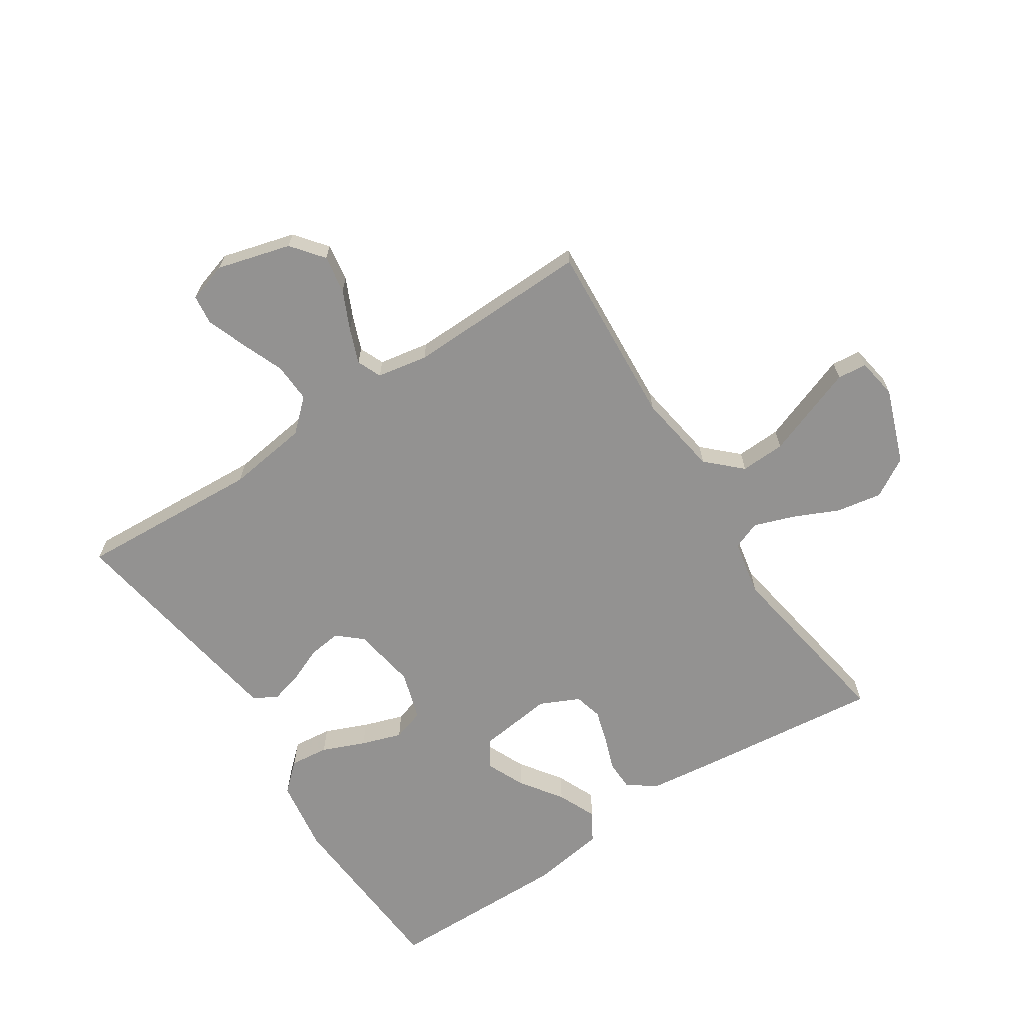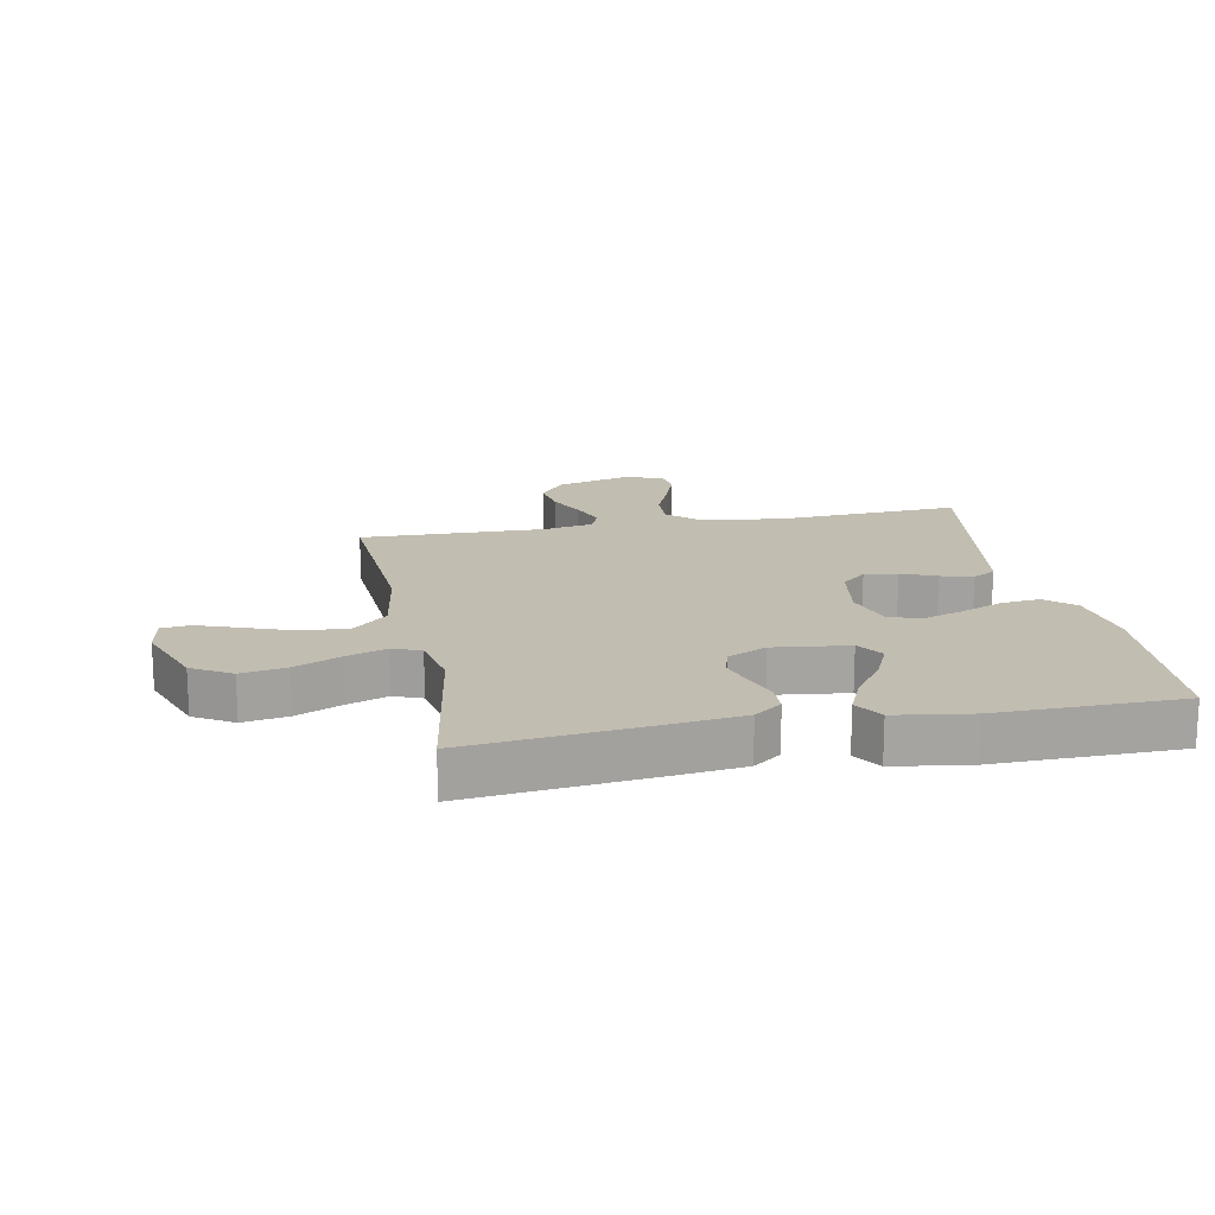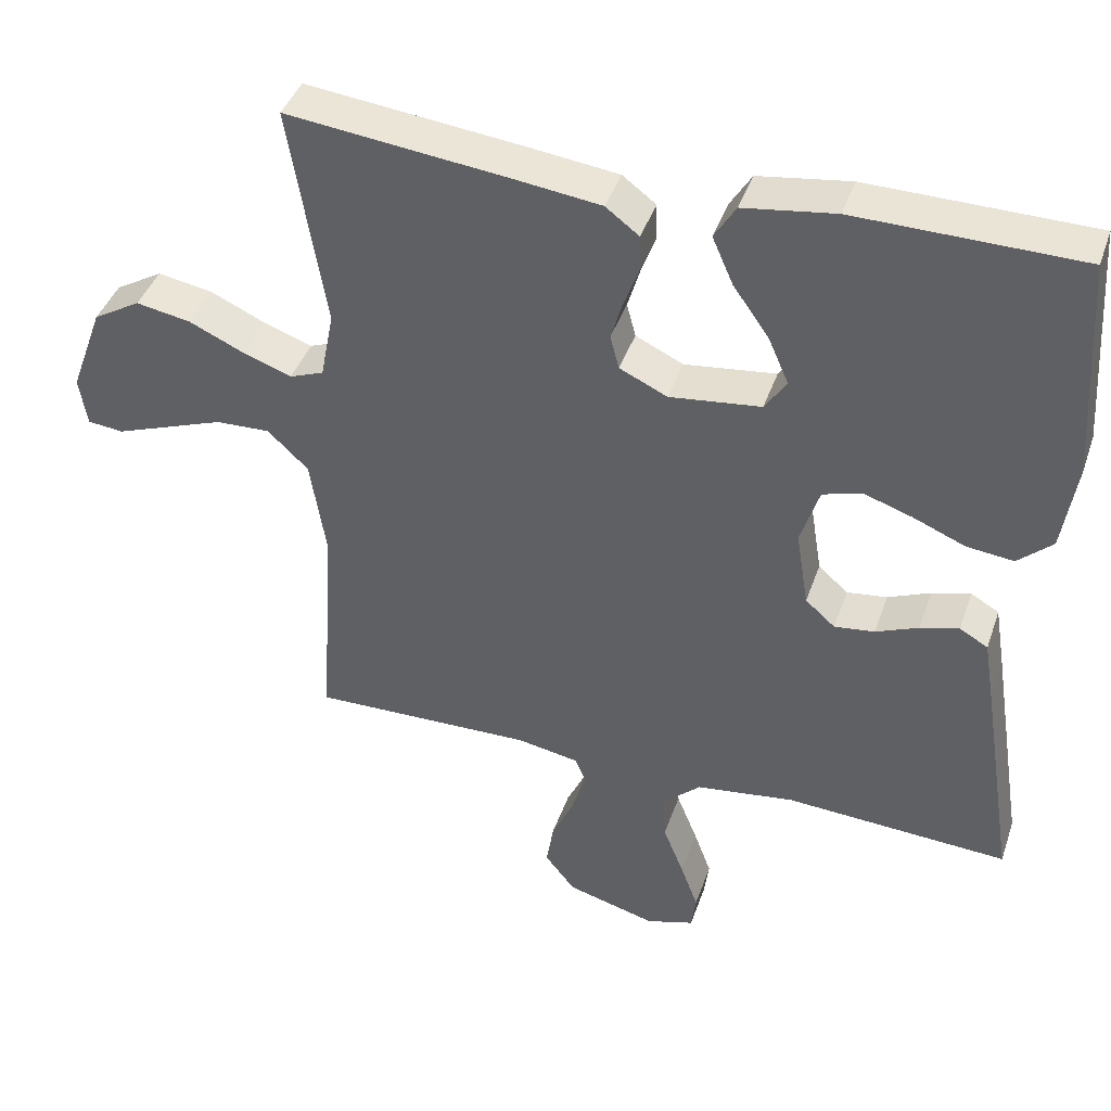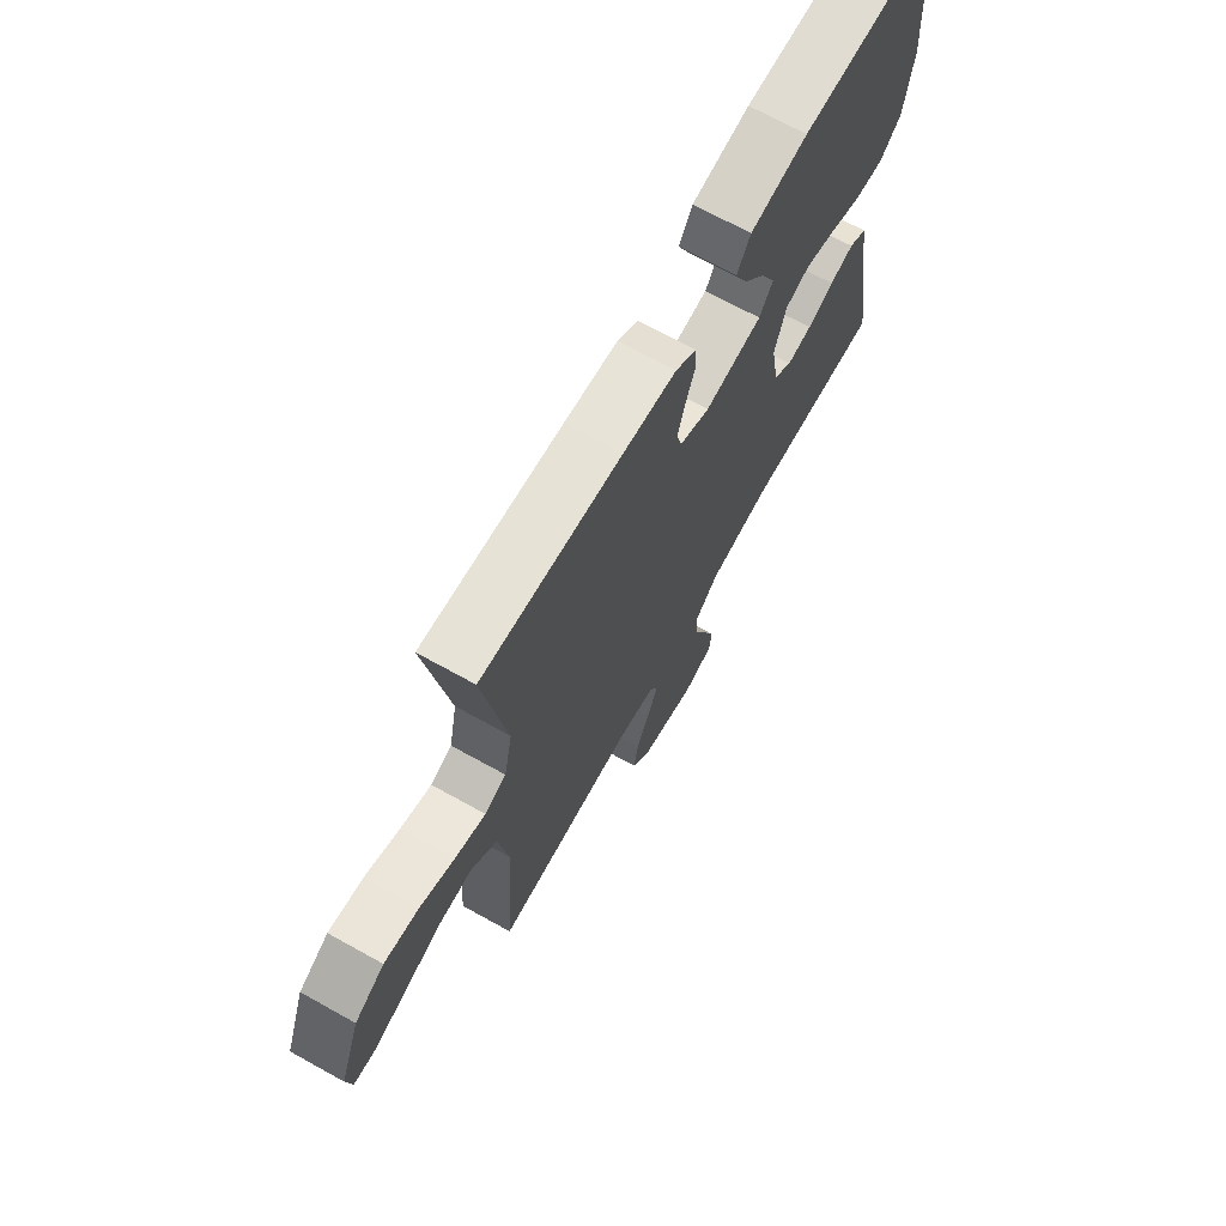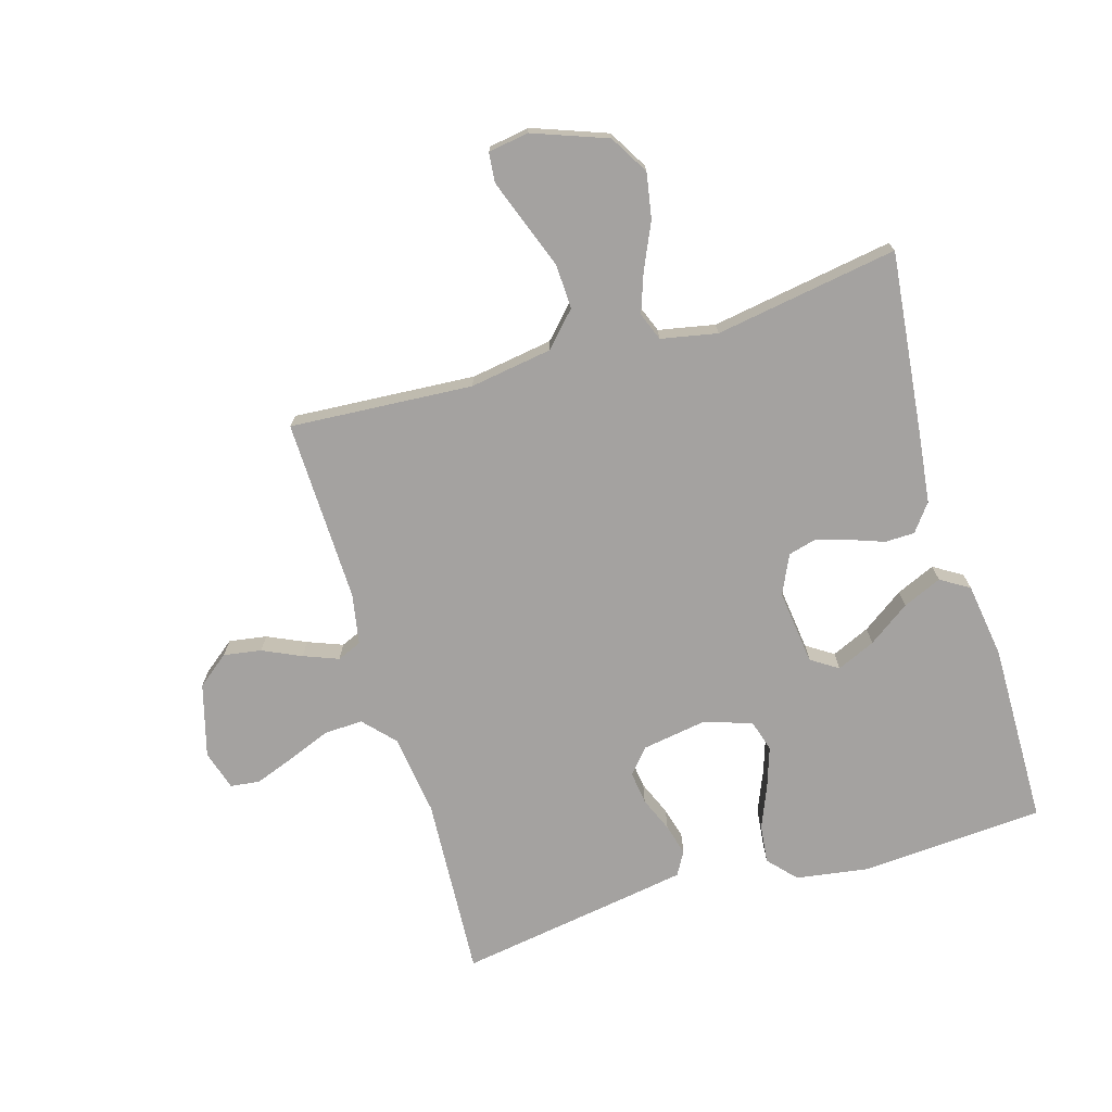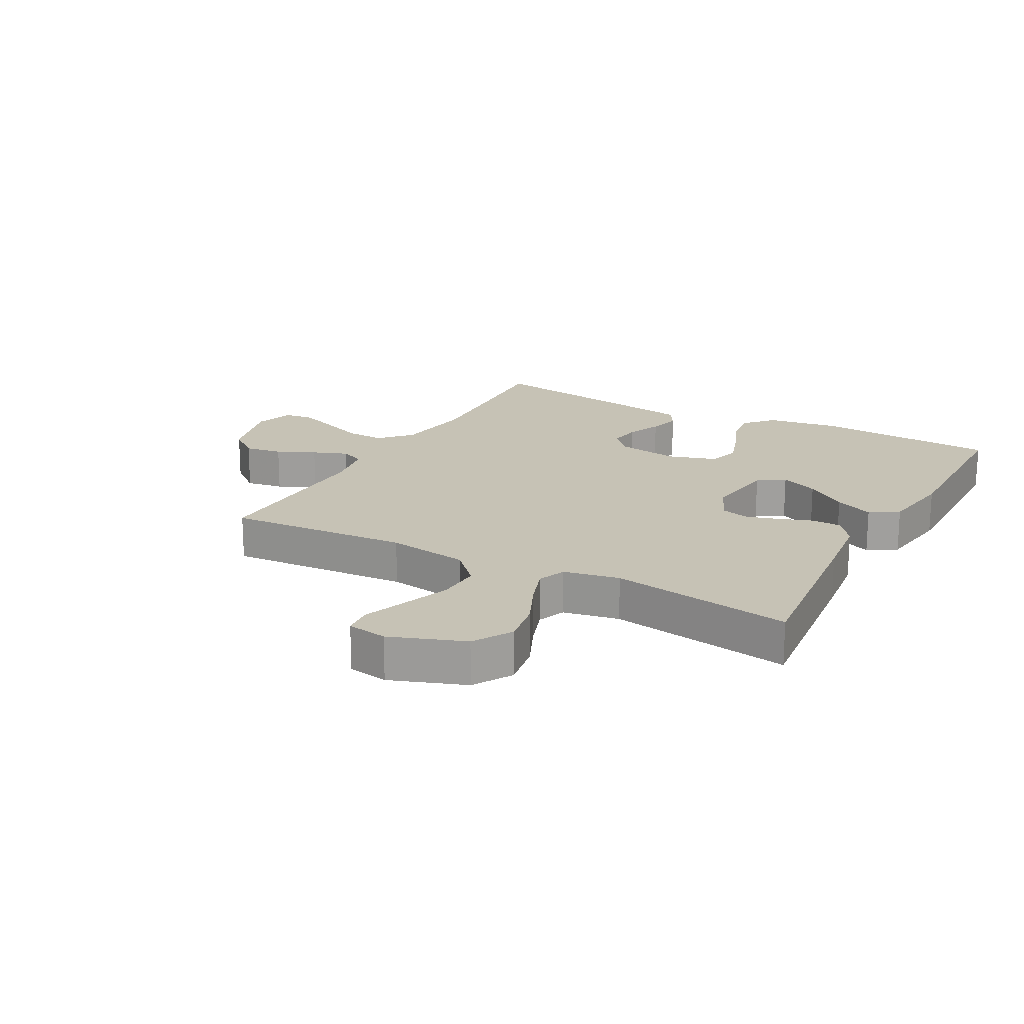
<metadata>
{"format":"obj","ext":"obj","renderer":"f3d","projection":"perspective","resolution":1024,"background":"white","views":[{"elev":-66.5,"azim":-146.8,"up":"+Y"},{"elev":17.0,"azim":-11.0,"up":"+Y"},{"elev":41.8,"azim":18.4,"up":"+Z"},{"elev":69.9,"azim":-61.0,"up":"+Z"},{"elev":-72.7,"azim":-73.5,"up":"+Y"},{"elev":18.9,"azim":-61.3,"up":"+Y"}]}
</metadata>
<code>
v -0.5 0.07 0.5
v -0.2 0.07 0.467
v -0.086 0.07 0.453
v -0.041 0.07 0.419
v -0.04 0.07 0.37
v -0.06 0.07 0.315
v -0.076 0.07 0.261
v -0.064 0.07 0.215
v 0 0.07 0.185
v 0.123 0.07 0.2
v 0.152 0.07 0.244
v 0.124 0.07 0.307
v 0.076 0.07 0.375
v 0.048 0.07 0.439
v 0.077 0.07 0.486
v 0.2 0.07 0.504
v 0.5 0.07 0.5
v 0.52 0.07 0.2
v 0.502 0.07 0.08
v 0.456 0.07 0.038
v 0.393 0.07 0.045
v 0.323 0.07 0.074
v 0.257 0.07 0.096
v 0.205 0.07 0.08
v 0.18 0.07 0
v 0.197 0.07 -0.104
v 0.237 0.07 -0.139
v 0.291 0.07 -0.132
v 0.348 0.07 -0.108
v 0.4 0.07 -0.094
v 0.438 0.07 -0.116
v 0.452 0.07 -0.2
v 0.5 0.07 -0.5
v 0.2 0.07 -0.483
v 0.067 0.07 -0.501
v 0.016 0.07 -0.548
v 0.019 0.07 -0.612
v 0.047 0.07 -0.682
v 0.071 0.07 -0.747
v 0.065 0.07 -0.795
v 0 0.07 -0.815
v -0.12 0.07 -0.782
v -0.161 0.07 -0.73
v -0.151 0.07 -0.668
v -0.122 0.07 -0.605
v -0.1 0.07 -0.548
v -0.117 0.07 -0.508
v -0.2 0.07 -0.493
v -0.5 0.07 -0.5
v -0.48 0.07 -0.2
v -0.501 0.07 -0.065
v -0.556 0.07 -0.013
v -0.629 0.07 -0.016
v -0.708 0.07 -0.045
v -0.779 0.07 -0.071
v -0.827 0.07 -0.066
v -0.838 0.07 0
v -0.793 0.07 0.122
v -0.729 0.07 0.16
v -0.655 0.07 0.147
v -0.58 0.07 0.113
v -0.515 0.07 0.09
v -0.469 0.07 0.108
v -0.451 0.07 0.2
v -0.5 0 0.5
v -0.2 0 0.467
v -0.086 0 0.453
v -0.041 0 0.419
v -0.04 0 0.37
v -0.06 0 0.315
v -0.076 0 0.261
v -0.064 0 0.215
v 0 0 0.185
v 0.123 0 0.2
v 0.152 0 0.244
v 0.124 0 0.307
v 0.076 0 0.375
v 0.048 0 0.439
v 0.077 0 0.486
v 0.2 0 0.504
v 0.5 0 0.5
v 0.52 0 0.2
v 0.502 0 0.08
v 0.456 0 0.038
v 0.393 0 0.045
v 0.323 0 0.074
v 0.257 0 0.096
v 0.205 0 0.08
v 0.18 0 0
v 0.197 0 -0.104
v 0.237 0 -0.139
v 0.291 0 -0.132
v 0.348 0 -0.108
v 0.4 0 -0.094
v 0.438 0 -0.116
v 0.452 0 -0.2
v 0.5 0 -0.5
v 0.2 0 -0.483
v 0.067 0 -0.501
v 0.016 0 -0.548
v 0.019 0 -0.612
v 0.047 0 -0.682
v 0.071 0 -0.747
v 0.065 0 -0.795
v 0 0 -0.815
v -0.12 0 -0.782
v -0.161 0 -0.73
v -0.151 0 -0.668
v -0.122 0 -0.605
v -0.1 0 -0.548
v -0.117 0 -0.508
v -0.2 0 -0.493
v -0.5 0 -0.5
v -0.48 0 -0.2
v -0.501 0 -0.065
v -0.556 0 -0.013
v -0.629 0 -0.016
v -0.708 0 -0.045
v -0.779 0 -0.071
v -0.827 0 -0.066
v -0.838 0 0
v -0.793 0 0.122
v -0.729 0 0.16
v -0.655 0 0.147
v -0.58 0 0.113
v -0.515 0 0.09
v -0.469 0 0.108
v -0.451 0 0.2
f 59 60 61
f 58 59 61
f 57 58 61
f 56 57 61
f 55 56 61
f 54 55 61
f 53 54 61
f 52 53 61 62
f 51 52 62 63
f 48 49 50
f 51 63 64
f 50 51 64
f 48 50 64
f 47 48 64
f 43 44 45
f 42 43 45
f 41 42 45
f 40 41 45
f 39 40 45
f 38 39 45
f 37 38 45
f 36 37 45 46
f 35 36 46 47
f 32 33 34
f 31 32 34
f 30 31 34
f 29 30 34
f 28 29 34
f 34 35 47
f 28 34 47
f 27 28 47
f 20 21 22
f 19 20 22
f 18 19 22
f 17 18 22
f 16 17 22
f 15 16 22
f 14 15 22
f 13 14 22
f 12 13 22
f 11 12 22 23
f 10 11 23 24
f 4 5 6
f 3 4 6
f 2 3 6
f 1 2 6
f 64 1 6
f 64 6 7
f 26 27 47 64
f 25 26 64
f 9 10 24 25
f 8 9 25 64
f 7 8 64
f 125 124 123
f 125 123 122
f 125 122 121
f 125 121 120
f 125 120 119
f 125 119 118
f 125 118 117
f 126 125 117 116
f 127 126 116 115
f 114 113 112
f 128 127 115
f 128 115 114
f 128 114 112
f 128 112 111
f 109 108 107
f 109 107 106
f 109 106 105
f 109 105 104
f 109 104 103
f 109 103 102
f 109 102 101
f 110 109 101 100
f 111 110 100 99
f 98 97 96
f 98 96 95
f 98 95 94
f 98 94 93
f 98 93 92
f 111 99 98
f 111 98 92
f 111 92 91
f 86 85 84
f 86 84 83
f 86 83 82
f 86 82 81
f 86 81 80
f 86 80 79
f 86 79 78
f 86 78 77
f 86 77 76
f 87 86 76 75
f 88 87 75 74
f 70 69 68
f 70 68 67
f 70 67 66
f 70 66 65
f 70 65 128
f 71 70 128
f 128 111 91 90
f 128 90 89
f 89 88 74 73
f 128 89 73 72
f 128 72 71
f 1 65 66 2
f 2 66 67 3
f 3 67 68 4
f 4 68 69 5
f 5 69 70 6
f 6 70 71 7
f 7 71 72 8
f 8 72 73 9
f 9 73 74 10
f 10 74 75 11
f 11 75 76 12
f 12 76 77 13
f 13 77 78 14
f 14 78 79 15
f 15 79 80 16
f 16 80 81 17
f 17 81 82 18
f 18 82 83 19
f 19 83 84 20
f 20 84 85 21
f 21 85 86 22
f 22 86 87 23
f 23 87 88 24
f 24 88 89 25
f 25 89 90 26
f 26 90 91 27
f 27 91 92 28
f 28 92 93 29
f 29 93 94 30
f 30 94 95 31
f 31 95 96 32
f 32 96 97 33
f 33 97 98 34
f 34 98 99 35
f 35 99 100 36
f 36 100 101 37
f 37 101 102 38
f 38 102 103 39
f 39 103 104 40
f 40 104 105 41
f 41 105 106 42
f 42 106 107 43
f 43 107 108 44
f 44 108 109 45
f 45 109 110 46
f 46 110 111 47
f 47 111 112 48
f 48 112 113 49
f 49 113 114 50
f 50 114 115 51
f 51 115 116 52
f 52 116 117 53
f 53 117 118 54
f 54 118 119 55
f 55 119 120 56
f 56 120 121 57
f 57 121 122 58
f 58 122 123 59
f 59 123 124 60
f 60 124 125 61
f 61 125 126 62
f 62 126 127 63
f 63 127 128 64
f 64 128 65 1

</code>
